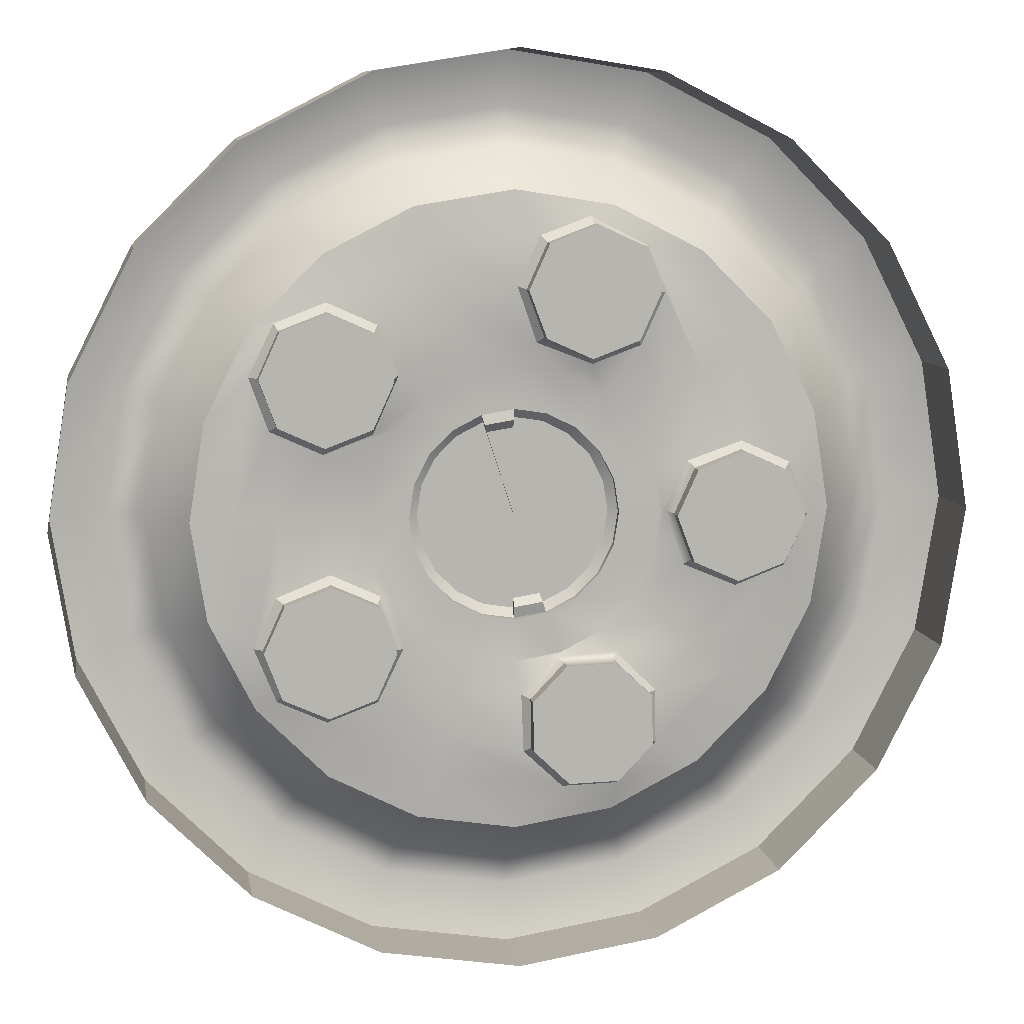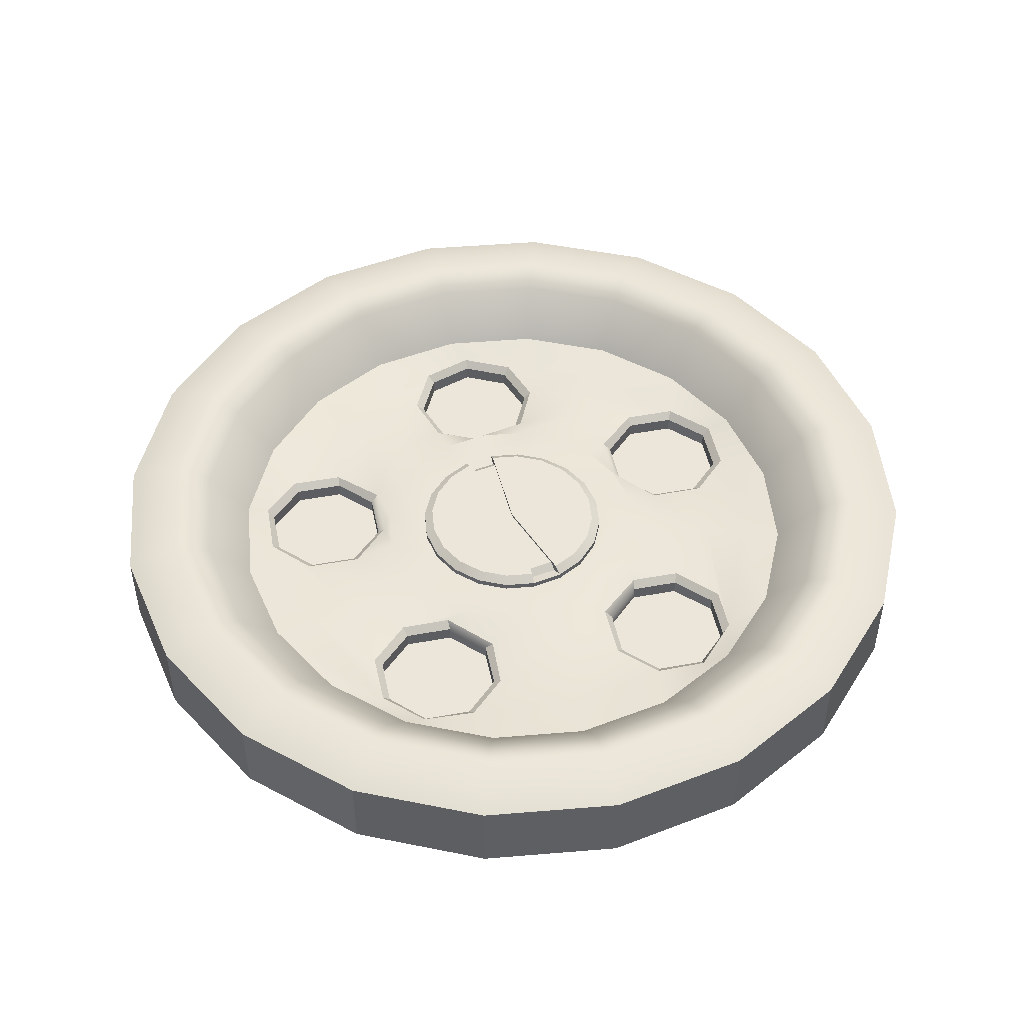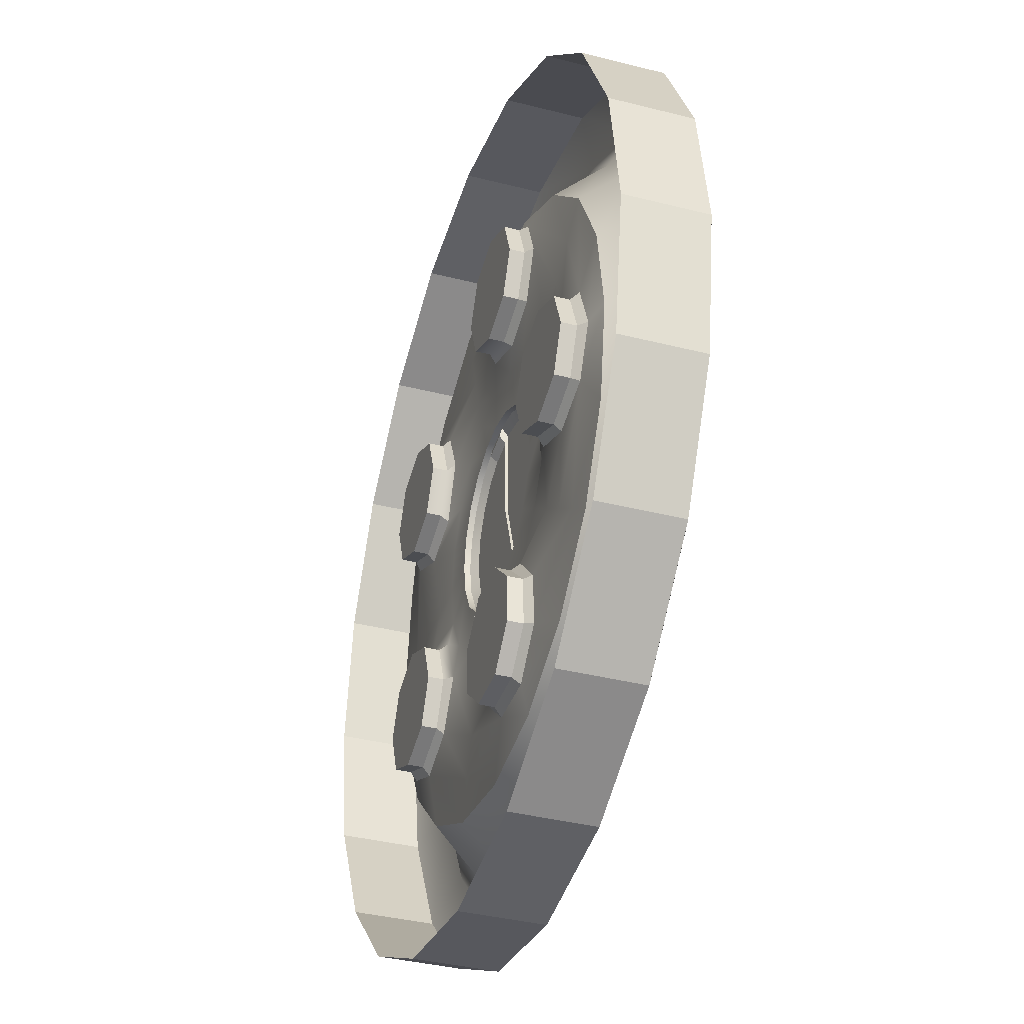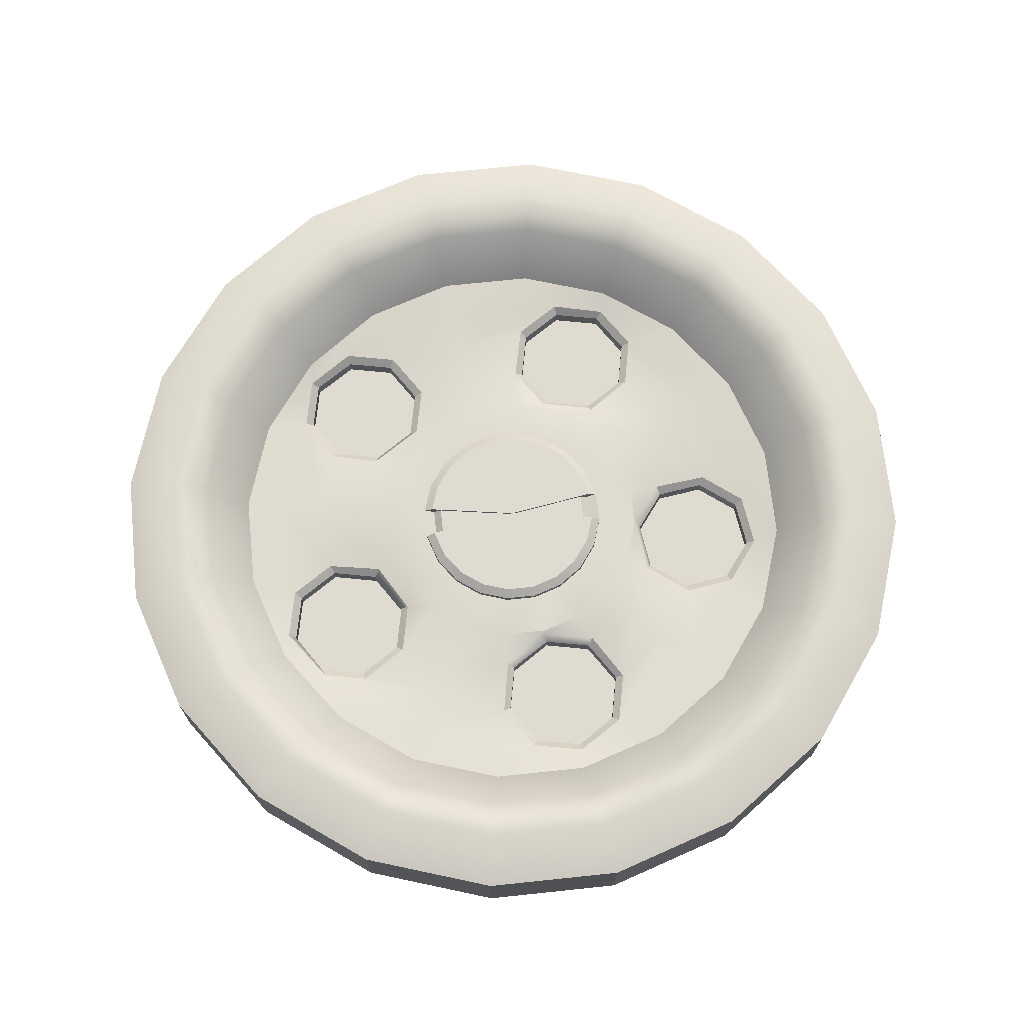
<metadata>
{"format":"obj","ext":"obj","renderer":"f3d","projection":"perspective","resolution":1024,"background":"white","views":[{"elev":9.2,"azim":-9.4,"up":"+Z"},{"elev":48.3,"azim":-32.3,"up":"+Y"},{"elev":-37.4,"azim":71.9,"up":"+Z"},{"elev":70.2,"azim":75.0,"up":"+Y"}]}
</metadata>
<code>
g default
v 2.36 1.418 -0.7526
v 2.004 1.418 -1.451
v 1.451 1.418 -2.004
v 0.7526 1.418 -2.36
v -0.02113 1.418 -2.483
v -0.7948 1.418 -2.36
v -1.493 1.418 -2.004
v -2.047 1.418 -1.451
v -2.402 1.418 -0.7526
v -2.525 1.418 0.02113
v -2.402 1.418 0.7948
v -2.047 1.418 1.493
v -1.493 1.418 2.047
v -0.7948 1.418 2.402
v -0.02113 1.418 2.525
v 0.7526 1.418 2.402
v 1.451 1.418 2.047
v 2.004 1.418 1.493
v 2.36 1.418 0.7948
v 2.483 1.418 0.02113
v 2.071 1.518 -0.6587
v 1.759 1.518 -1.272
v 1.272 1.518 -1.759
v 0.6587 1.518 -2.071
v -0.02113 1.518 -2.179
v -0.701 1.518 -2.071
v -1.314 1.518 -1.759
v -1.801 1.518 -1.272
v -2.113 1.518 -0.6587
v -2.221 1.518 0.02113
v -2.113 1.518 0.701
v -1.801 1.518 1.314
v -1.314 1.518 1.801
v -0.701 1.518 2.113
v -0.02113 1.518 2.221
v 0.6587 1.518 2.113
v 1.272 1.518 1.801
v 1.759 1.518 1.314
v 2.071 1.518 0.701
v 2.179 1.518 0.02113
v 1.879 1.422 -0.5961
v 1.595 1.422 -1.153
v 1.153 1.422 -1.595
v 0.5961 1.422 -1.879
v -0.02113 1.422 -1.976
v -0.6384 1.422 -1.879
v -1.195 1.422 -1.595
v -1.637 1.422 -1.153
v -1.921 1.422 -0.5961
v -2.019 1.422 0.02113
v -1.921 1.422 0.6384
v -1.637 1.422 1.195
v -1.195 1.422 1.637
v -0.6384 1.422 1.921
v -0.02113 1.422 2.019
v 0.5961 1.422 1.921
v 1.153 1.422 1.637
v 1.595 1.422 1.195
v 1.879 1.422 0.6384
v 1.976 1.422 0.02113
v 1.654 1.144 -0.5231
v 0.7552 1.144 -0.2311
v 0.5306 1.144 -0.1581
v 1.404 1.144 -1.014
v 1.213 1.144 -0.8753
v 1.022 1.144 -0.7364
v 0.8304 1.144 -0.5976
v 0.6393 1.144 -0.4587
v 0.4482 1.144 -0.3198
v 1.014 1.144 -1.404
v 0.4587 1.144 -0.6393
v 0.3198 1.144 -0.4482
v 0.5231 1.144 -1.654
v 0.2311 1.144 -0.7552
v 0.1581 1.144 -0.5306
v -0.02113 1.144 -1.74
v -0.02113 1.144 -0.7952
v -0.02113 1.144 -0.559
v -0.5654 1.144 -1.654
v -0.4924 1.144 -1.429
v -0.4194 1.144 -1.205
v -0.3464 1.144 -0.9799
v -0.2734 1.144 -0.7552
v -0.2004 1.144 -0.5306
v -1.056 1.144 -1.404
v -0.501 1.144 -0.6393
v -0.3621 1.144 -0.4482
v -1.446 1.144 -1.014
v -0.6815 1.144 -0.4587
v -0.4904 1.144 -0.3198
v -1.696 1.144 -0.5231
v -0.7975 1.144 -0.2311
v -0.5728 1.144 -0.1581
v -1.782 1.144 0.02113
v -1.546 1.144 0.02113
v -1.31 1.144 0.02113
v -1.074 1.144 0.02113
v -0.8375 1.144 0.02113
v -0.6012 1.144 0.02113
v -1.696 1.144 0.5654
v -0.7975 1.144 0.2734
v -0.5728 1.144 0.2004
v -1.446 1.144 1.056
v -0.6815 1.144 0.501
v -0.4904 1.144 0.3621
v -1.056 1.144 1.446
v -0.501 1.144 0.6815
v -0.3621 1.144 0.4904
v -0.5654 1.144 1.696
v -0.4924 1.144 1.472
v -0.4194 1.144 1.247
v -0.3464 1.144 1.022
v -0.2734 1.144 0.7975
v -0.2004 1.144 0.5728
v -0.02113 1.144 1.782
v -0.02113 1.144 0.8375
v -0.02113 1.144 0.6012
v 0.5231 1.144 1.696
v 0.2311 1.144 0.7975
v 0.1581 1.144 0.5728
v 1.014 1.144 1.446
v 0.4587 1.144 0.6815
v 0.3198 1.144 0.4904
v 1.404 1.144 1.056
v 1.213 1.144 0.9175
v 1.022 1.144 0.7787
v 0.8304 1.144 0.6398
v 0.6393 1.144 0.501
v 0.4482 1.144 0.3621
v 1.654 1.144 0.5654
v 0.7552 1.144 0.2734
v 0.5306 1.144 0.2004
v 1.74 1.144 0.02113
v 0.7952 1.144 0.02113
v 0.559 1.144 0.02113
v -0.02113 1.215 0.02113
v 0.5306 1.18 -0.1581
v 0.4824 1.215 -0.1425
v 0.4072 1.215 -0.2901
v 0.4482 1.18 -0.3198
v 0.2901 1.215 -0.4072
v 0.3198 1.18 -0.4482
v 0.1425 1.215 -0.4824
v 0.1581 1.18 -0.5306
v -0.02113 1.215 -0.5083
v -0.02113 1.18 -0.559
v -0.1847 1.215 -0.4824
v -0.2004 1.18 -0.5306
v -0.3323 1.215 -0.4072
v -0.3621 1.18 -0.4482
v -0.4495 1.215 -0.2901
v -0.4904 1.18 -0.3198
v -0.5247 1.215 -0.1425
v -0.5728 1.18 -0.1581
v -0.5506 1.215 0.02113
v -0.6012 1.18 0.02113
v -0.5247 1.215 0.1847
v -0.5728 1.18 0.2004
v -0.4495 1.215 0.3323
v -0.4904 1.18 0.3621
v -0.3323 1.215 0.4495
v -0.3621 1.18 0.4904
v -0.1847 1.215 0.5247
v -0.2004 1.18 0.5728
v -0.02113 1.215 0.5506
v -0.02113 1.18 0.6012
v 0.1425 1.215 0.5247
v 0.1581 1.18 0.5728
v 0.2901 1.215 0.4495
v 0.3198 1.18 0.4904
v 0.4072 1.215 0.3323
v 0.4482 1.18 0.3621
v 0.4824 1.215 0.1847
v 0.5306 1.18 0.2004
v 0.5083 1.215 0.02113
v 0.559 1.18 0.02113
v 0.139 1.165 -0.4717
v 0.125 1.2 -0.4287
v -0.02113 1.165 -0.497
v -0.02113 1.2 -0.4518
v -0.02113 1.2 0.02113
v -0.1813 1.165 0.5139
v -0.1673 1.2 0.4709
v -0.02113 1.165 0.5393
v -0.02113 1.2 0.4941
v -0.02113 1.2 0.02113
v 1.197 0.9746 -0.3535
v 1.209 0.9746 0.005658
v 0.9463 0.9746 -0.2399
v 0.8496 0.9746 0.01763
v 0.9633 0.9746 0.2681
v 1.221 0.9746 0.3649
v 1.471 0.9746 0.2512
v 1.568 0.9746 -0.006314
v 1.454 0.9746 -0.2568
v 0.7153 0.9707 -0.9792
v 0.386 0.9707 -1.123
v 0.7207 0.9707 -1.254
v 0.5301 0.9707 -1.452
v 0.255 0.9707 -1.458
v 0.05676 0.9707 -1.267
v 0.05135 0.9707 -0.9922
v 0.242 0.9707 -0.794
v 0.517 0.9707 -0.7886
v -0.8032 0.9746 -0.9443
v -1.049 0.9746 -0.6818
v -1.061 0.9746 -1.041
v -1.311 0.9746 -0.9273
v -1.408 0.9746 -0.6699
v -1.294 0.9746 -0.4194
v -1.037 0.9746 -0.3226
v -0.7863 0.9746 -0.4363
v -0.6895 0.9746 -0.6938
v -1.318 0.9746 0.5415
v -1.055 0.9746 0.787
v -1.415 0.9746 0.799
v -1.301 0.9746 1.049
v -1.044 0.9746 1.146
v -0.793 0.9746 1.033
v -0.6963 0.9746 0.7751
v -0.81 0.9746 0.5246
v -1.067 0.9746 0.4278
v 0.02877 0.9746 1.253
v 0.388 0.9746 1.241
v 0.1424 0.9746 1.503
v 0.3999 0.9746 1.6
v 0.6504 0.9746 1.486
v 0.7471 0.9746 1.229
v 0.6335 0.9746 0.9784
v 0.376 0.9746 0.8816
v 0.1255 0.9746 0.9953
v 1.487 1.1 -0.2918
v 1.454 1.061 -0.2568
v 1.208 1.097 -0.3975
v 1.197 1.061 -0.3535
v 0.9127 1.104 -0.2721
v 0.9463 1.061 -0.2399
v 0.7652 1.097 -1.272
v 0.7207 1.057 -1.254
v 0.7603 1.093 -0.9769
v 0.7153 1.057 -0.9792
v 0.5342 1.103 -0.7473
v 0.517 1.057 -0.7886
v 0.5457 1.1 -1.495
v 0.5301 1.057 -1.452
v 0.2061 1.104 -0.7739
v 0.242 1.057 -0.794
v 0.2375 1.097 -1.502
v 0.255 1.057 -1.458
v 0.01967 1.093 -1.294
v 0.05676 1.057 -1.267
v 0.007294 1.098 -0.9754
v 0.05135 1.057 -0.9922
v -1.062 1.1 -1.089
v -1.061 1.061 -1.041
v -0.7832 1.097 -0.9851
v -0.8032 1.061 -0.9443
v -0.643 1.104 -0.696
v -0.6895 1.061 -0.6938
v -1.333 1.103 -0.9649
v -1.311 1.061 -0.9273
v -0.763 1.107 -0.4025
v -0.7863 1.061 -0.4363
v -1.455 1.103 -0.668
v -1.408 1.061 -0.6699
v -1.331 1.097 -0.3923
v -1.294 1.061 -0.4194
v -1.035 1.101 -0.2749
v -1.037 1.061 -0.3226
v -1.46 1.106 0.7997
v -1.415 1.061 0.799
v -1.355 1.097 0.5108
v -1.318 1.061 0.5415
v -1.069 1.099 0.3794
v -1.067 1.061 0.4278
v -1.322 1.105 1.086
v -1.301 1.061 1.049
v -0.7988 1.103 0.4826
v -0.81 1.061 0.5246
v -1.042 1.101 1.194
v -1.044 1.061 1.146
v -0.7693 1.097 1.071
v -0.793 1.061 1.033
v -0.6577 1.098 0.8
v -0.6963 1.061 0.7751
v 0.1095 1.1 1.538
v 0.1424 1.061 1.503
v -0.01379 1.097 1.268
v 0.02877 1.061 1.253
v 0.0912 1.104 0.9638
v 0.1255 1.061 0.9953
v 0.383 1.104 1.639
v 0.3999 1.061 1.6
v 0.3982 1.102 0.8436
v 0.376 1.061 0.8816
v 0.7024 1.098 1.476
v 0.6504 1.061 1.486
v 0.7956 1.097 1.228
v 0.7471 1.061 1.229
v 0.6662 1.1 0.943
v 0.6335 1.061 0.9784
v 1.506 1.101 0.2839
v 1.471 1.061 0.2512
v 1.233 1.097 0.4089
v 1.221 1.061 0.3649
v 0.9313 1.102 0.3028
v 0.9633 1.061 0.2681
v 1.614 1.104 -0.006106
v 1.568 1.061 -0.006314
v 0.8113 1.108 0.02915
v 0.8496 1.061 0.01763
v 2.36 0.9596 -0.7526
v 2.004 0.9596 -1.451
v 1.451 0.9596 -2.004
v 0.7526 0.9596 -2.36
v -0.02113 0.9596 -2.483
v -0.7948 0.9596 -2.36
v -1.493 0.9596 -2.004
v -2.047 0.9596 -1.451
v -2.402 0.9596 -0.7526
v -2.525 0.9596 0.02113
v -2.402 0.9596 0.7948
v -2.047 0.9596 1.493
v -1.493 0.9596 2.047
v -0.7948 0.9596 2.402
v -0.02113 0.9596 2.525
v 0.7526 0.9596 2.402
v 1.451 0.9596 2.047
v 2.004 0.9596 1.493
v 2.36 0.9596 0.7948
v 2.483 0.9596 0.02113
g pCylinder1
f 1 2 22 21
f 2 3 23 22
f 3 4 24 23
f 4 5 25 24
f 5 6 26 25
f 6 7 27 26
f 7 8 28 27
f 8 9 29 28
f 9 10 30 29
f 10 11 31 30
f 11 12 32 31
f 12 13 33 32
f 13 14 34 33
f 14 15 35 34
f 15 16 36 35
f 16 17 37 36
f 17 18 38 37
f 18 19 39 38
f 19 20 40 39
f 20 1 21 40
f 21 22 42 41
f 22 23 43 42
f 23 24 44 43
f 24 25 45 44
f 25 26 46 45
f 26 27 47 46
f 27 28 48 47
f 28 29 49 48
f 29 30 50 49
f 30 31 51 50
f 31 32 52 51
f 32 33 53 52
f 33 34 54 53
f 34 35 55 54
f 35 36 56 55
f 36 37 57 56
f 37 38 58 57
f 38 39 59 58
f 39 40 60 59
f 40 21 41 60
f 41 42 64 61
f 62 68 69 63
f 42 43 70 64
f 68 71 72 69
f 43 44 73 70
f 71 74 75 72
f 44 45 76 73
f 74 77 78 75
f 45 46 79 76
f 77 83 84 78
f 46 47 85 79
f 83 86 87 84
f 47 48 88 85
f 86 89 90 87
f 48 49 91 88
f 89 92 93 90
f 49 50 94 91
f 92 98 99 93
f 50 51 100 94
f 98 101 102 99
f 51 52 103 100
f 101 104 105 102
f 52 53 106 103
f 104 107 108 105
f 53 54 109 106
f 107 113 114 108
f 54 55 115 109
f 113 116 117 114
f 55 56 118 115
f 116 119 120 117
f 56 57 121 118
f 119 122 123 120
f 57 58 124 121
f 122 128 129 123
f 58 59 130 124
f 128 131 132 129
f 59 60 133 130
f 131 134 135 132
f 60 41 61 133
f 134 62 63 135
f 137 138 175 176
f 138 137 140 139
f 139 140 142 141
f 141 142 144 143
f 178 177 179 180
f 145 146 148 147
f 147 148 150 149
f 149 150 152 151
f 151 152 154 153
f 153 154 156 155
f 155 156 158 157
f 157 158 160 159
f 159 160 162 161
f 161 162 164 163
f 183 182 184 185
f 165 166 168 167
f 167 168 170 169
f 169 170 172 171
f 171 172 174 173
f 173 174 176 175
f 138 139 136
f 139 141 136
f 141 143 136
f 178 180 181
f 145 147 136
f 147 149 136
f 149 151 136
f 151 153 136
f 153 155 136
f 155 157 136
f 157 159 136
f 159 161 136
f 161 163 136
f 183 185 186
f 165 167 136
f 167 169 136
f 169 171 136
f 171 173 136
f 173 175 136
f 175 138 136
f 63 69 140 137
f 69 72 142 140
f 72 75 144 142
f 75 78 146 144
f 78 84 148 146
f 84 87 150 148
f 87 90 152 150
f 90 93 154 152
f 93 99 156 154
f 99 102 158 156
f 102 105 160 158
f 105 108 162 160
f 108 114 164 162
f 114 117 166 164
f 117 120 168 166
f 120 123 170 168
f 123 129 172 170
f 129 132 174 172
f 132 135 176 174
f 135 63 137 176
f 143 144 177 178
f 144 146 179 177
f 146 145 180 179
f 145 136 181 180
f 136 143 178 181
f 163 164 182 183
f 164 166 184 182
f 166 165 185 184
f 165 136 186 185
f 136 163 183 186
f 188 187 189
f 188 189 190
f 188 190 191
f 188 191 192
f 188 192 193
f 188 193 194
f 188 194 195
f 188 195 187
f 197 196 198
f 197 198 199
f 197 199 200
f 197 200 201
f 197 201 202
f 197 202 203
f 197 203 204
f 197 204 196
f 206 205 207
f 206 207 208
f 206 208 209
f 206 209 210
f 206 210 211
f 206 211 212
f 206 212 213
f 206 213 205
f 215 214 216
f 215 216 217
f 215 217 218
f 215 218 219
f 215 219 220
f 215 220 221
f 215 221 222
f 215 222 214
f 224 223 225
f 224 225 226
f 224 226 227
f 224 227 228
f 224 228 229
f 224 229 230
f 224 230 231
f 224 231 223
f 232 233 309 308
f 233 232 234 235
f 235 234 236 237
f 237 236 310 311
f 238 239 241 240
f 239 238 244 245
f 240 241 243 242
f 242 243 247 246
f 245 244 248 249
f 246 247 253 252
f 249 248 250 251
f 251 250 252 253
f 254 255 257 256
f 255 254 260 261
f 256 257 259 258
f 258 259 263 262
f 261 260 264 265
f 262 263 269 268
f 265 264 266 267
f 267 266 268 269
f 270 271 273 272
f 271 270 276 277
f 272 273 275 274
f 274 275 279 278
f 277 276 280 281
f 278 279 285 284
f 281 280 282 283
f 283 282 284 285
f 286 287 289 288
f 287 286 292 293
f 288 289 291 290
f 290 291 295 294
f 293 292 296 297
f 294 295 301 300
f 297 296 298 299
f 299 298 300 301
f 302 303 305 304
f 303 302 308 309
f 304 305 307 306
f 306 307 311 310
f 61 64 65 232
f 232 65 66 234
f 234 66 67 236
f 236 67 68 62
f 64 70 238 65
f 65 238 240 66
f 66 240 242 67
f 67 242 71 68
f 70 73 244 238
f 242 246 74 71
f 73 76 248 244
f 246 252 77 74
f 76 79 80 248
f 248 80 81 250
f 250 81 82 252
f 252 82 83 77
f 79 85 254 80
f 80 254 256 81
f 81 256 258 82
f 82 258 86 83
f 85 88 260 254
f 258 262 89 86
f 88 91 264 260
f 262 268 92 89
f 91 94 95 264
f 264 95 96 266
f 266 96 97 268
f 268 97 98 92
f 94 100 270 95
f 95 270 272 96
f 96 272 274 97
f 97 274 101 98
f 100 103 276 270
f 274 278 104 101
f 103 106 280 276
f 278 284 107 104
f 106 109 110 280
f 280 110 111 282
f 282 111 112 284
f 284 112 113 107
f 109 115 286 110
f 110 286 288 111
f 111 288 290 112
f 112 290 116 113
f 115 118 292 286
f 290 294 119 116
f 118 121 296 292
f 294 300 122 119
f 121 124 125 296
f 296 125 126 298
f 298 126 127 300
f 300 127 128 122
f 124 130 302 125
f 125 302 304 126
f 126 304 306 127
f 127 306 131 128
f 130 133 308 302
f 306 310 134 131
f 133 61 232 308
f 310 236 62 134
f 235 237 189 187
f 237 311 190 189
f 311 307 191 190
f 307 305 192 191
f 305 303 193 192
f 303 309 194 193
f 309 233 195 194
f 233 235 187 195
f 241 239 198 196
f 239 245 199 198
f 245 249 200 199
f 249 251 201 200
f 251 253 202 201
f 253 247 203 202
f 247 243 204 203
f 243 241 196 204
f 257 255 207 205
f 255 261 208 207
f 261 265 209 208
f 265 267 210 209
f 267 269 211 210
f 269 263 212 211
f 263 259 213 212
f 259 257 205 213
f 273 271 216 214
f 271 277 217 216
f 277 281 218 217
f 281 283 219 218
f 283 285 220 219
f 285 279 221 220
f 279 275 222 221
f 275 273 214 222
f 289 287 225 223
f 287 293 226 225
f 293 297 227 226
f 297 299 228 227
f 299 301 229 228
f 301 295 230 229
f 295 291 231 230
f 291 289 223 231
f 2 1 312 313
f 3 2 313 314
f 4 3 314 315
f 5 4 315 316
f 6 5 316 317
f 7 6 317 318
f 8 7 318 319
f 9 8 319 320
f 10 9 320 321
f 11 10 321 322
f 12 11 322 323
f 13 12 323 324
f 14 13 324 325
f 15 14 325 326
f 16 15 326 327
f 17 16 327 328
f 18 17 328 329
f 19 18 329 330
f 20 19 330 331
f 1 20 331 312

</code>
